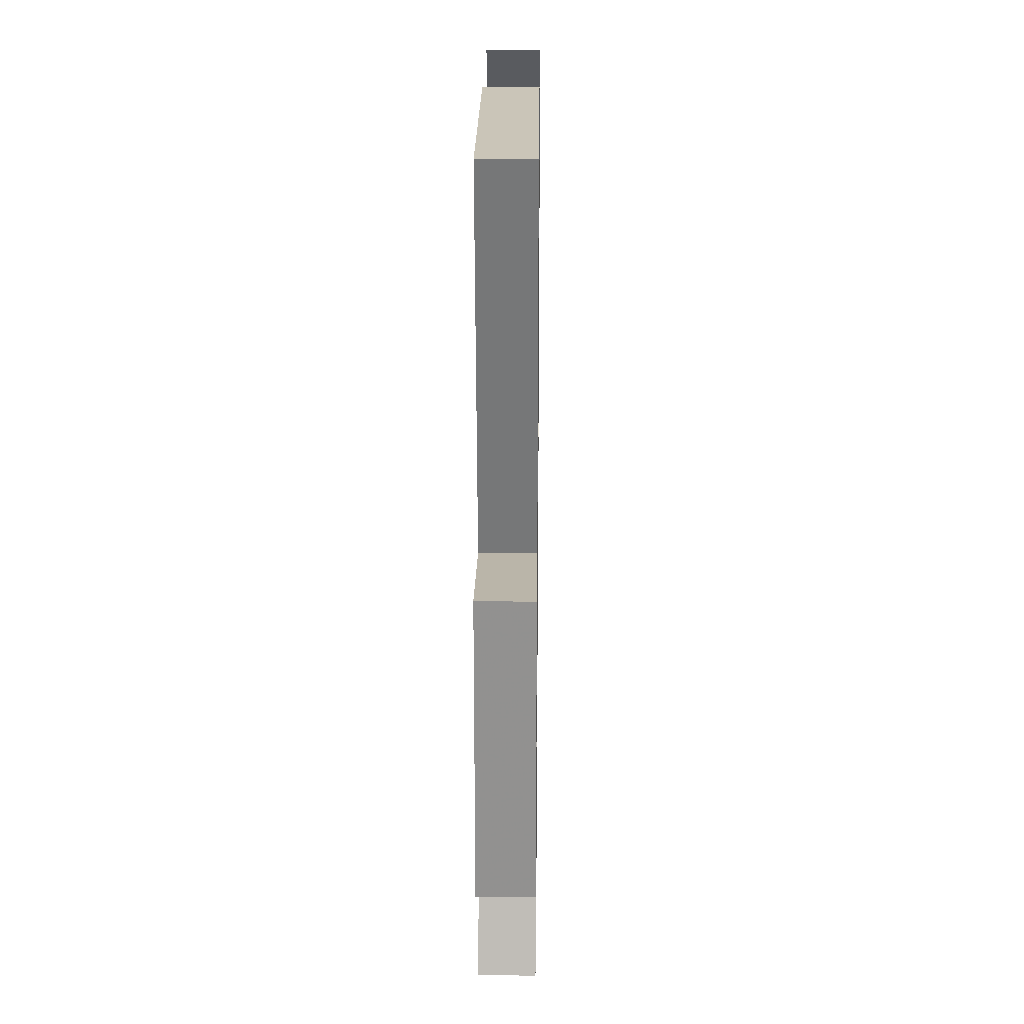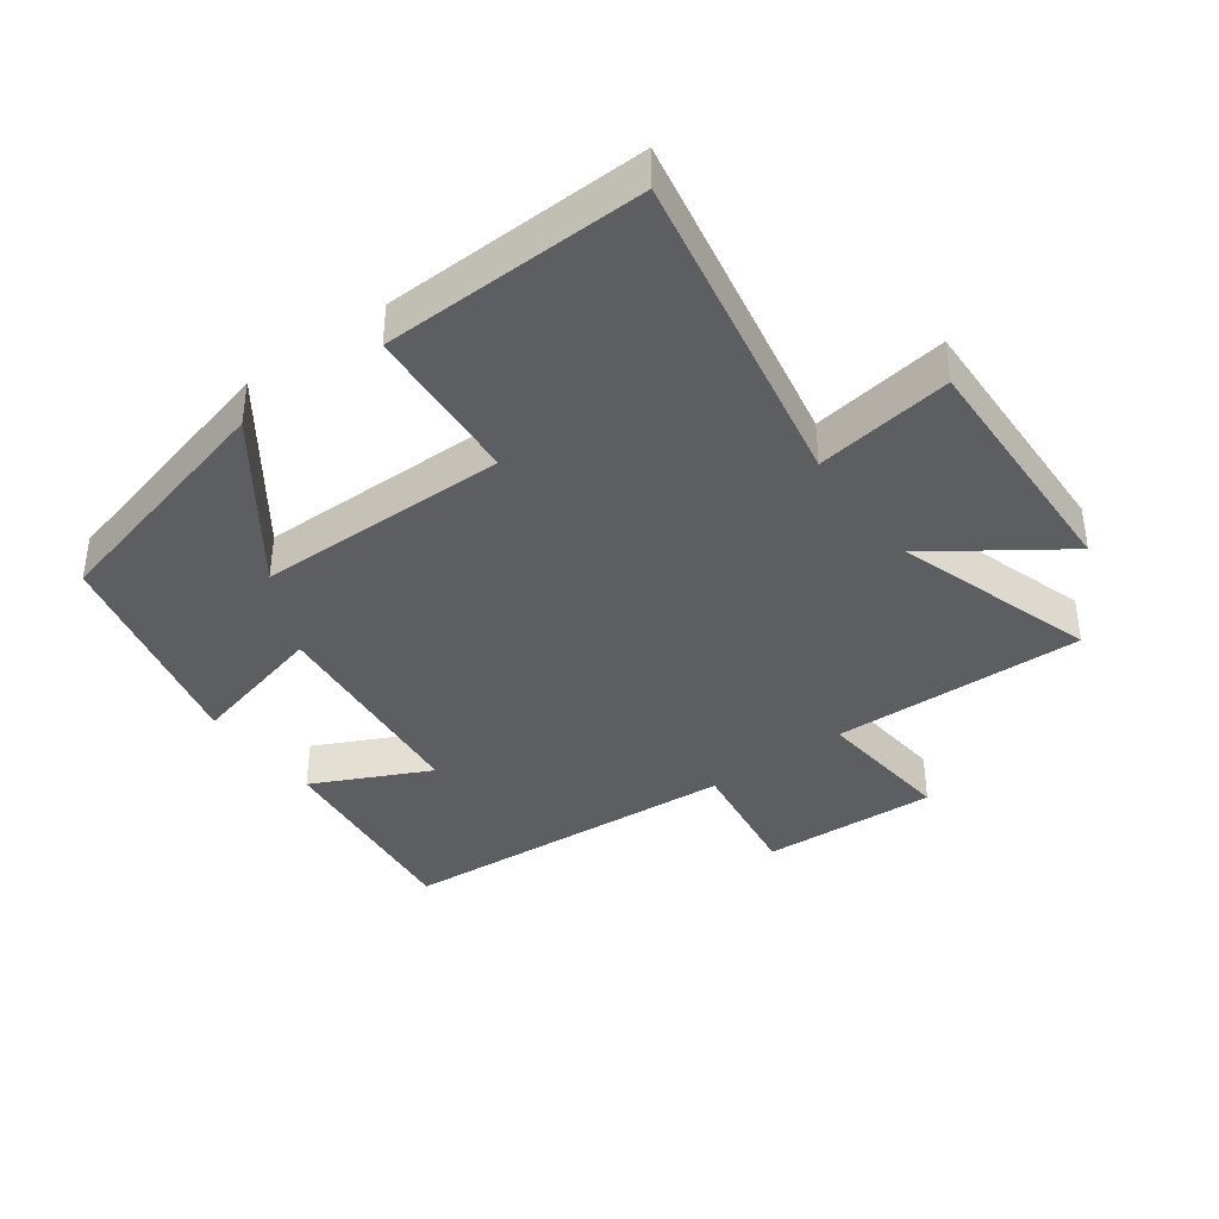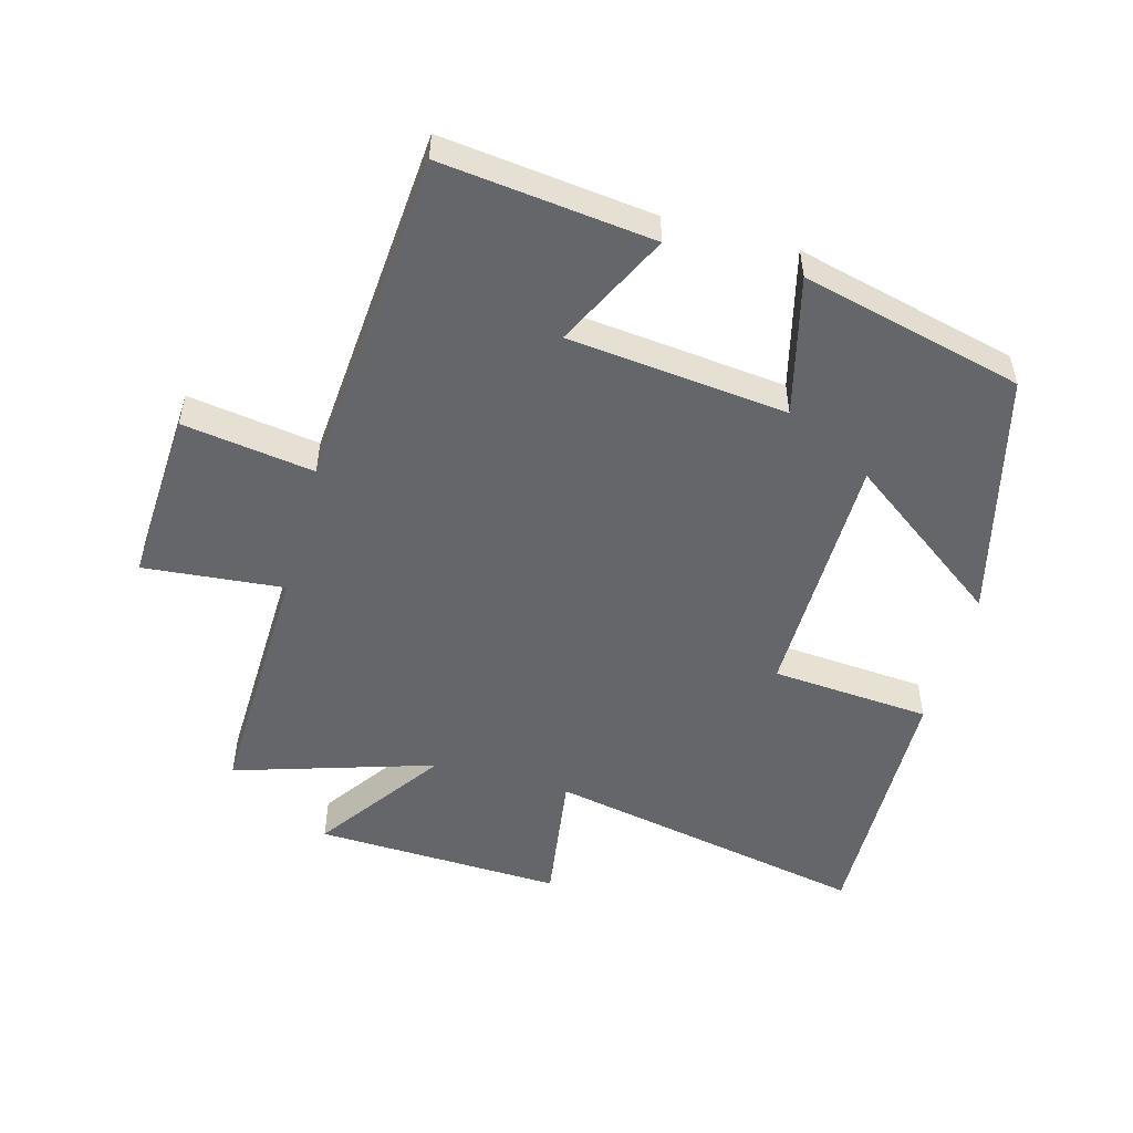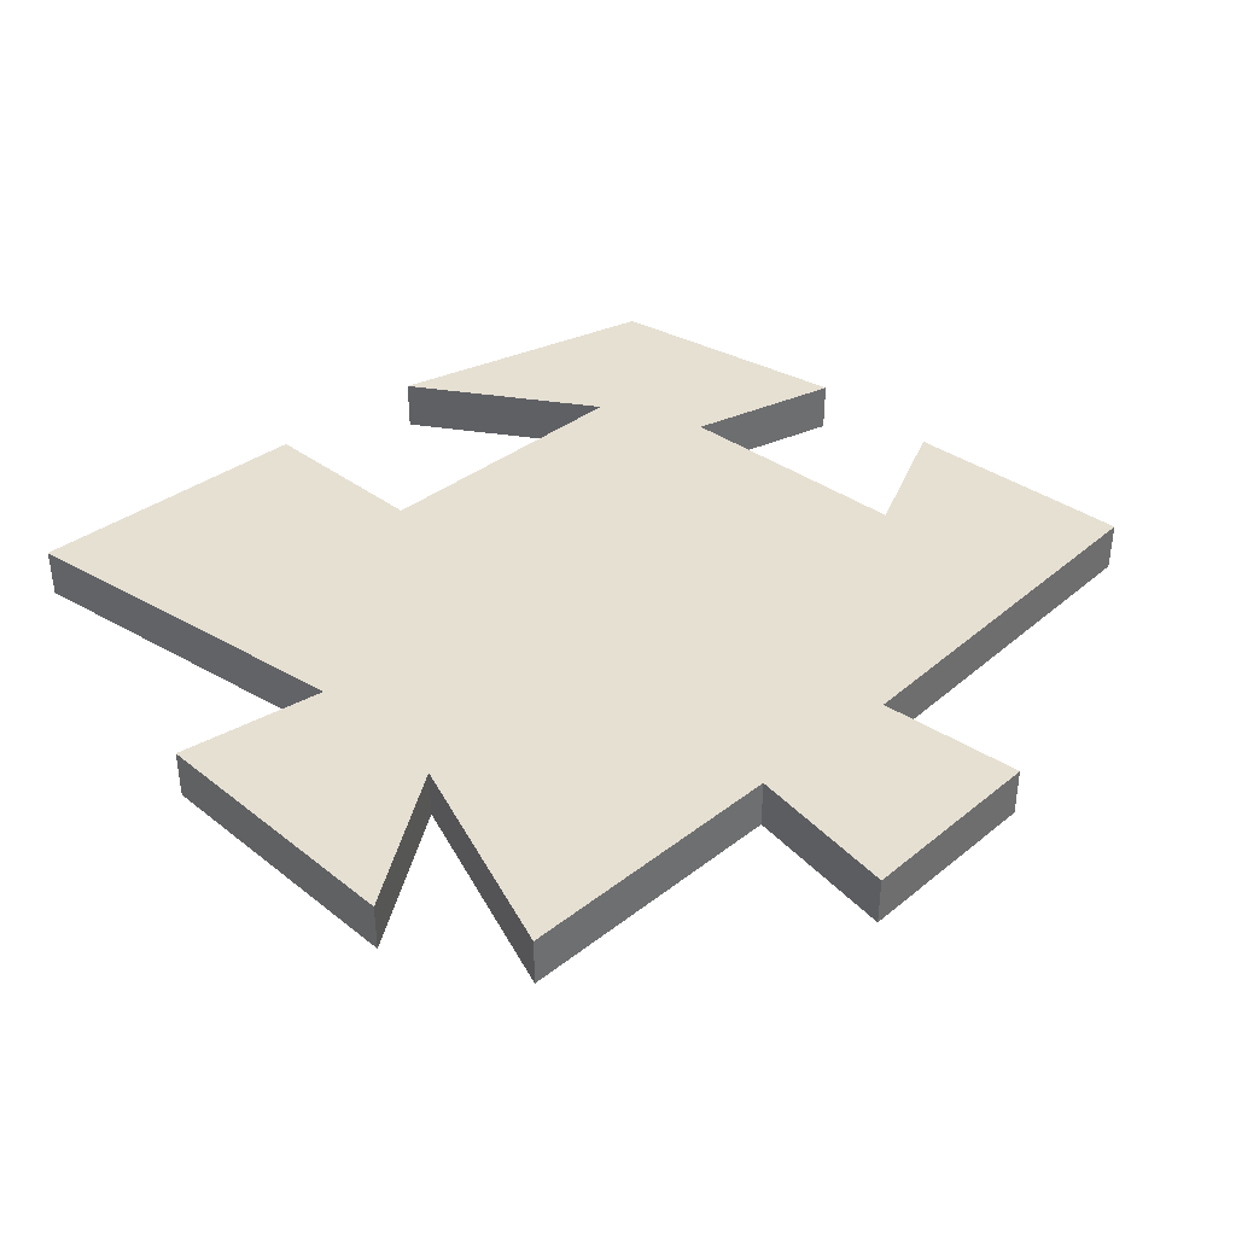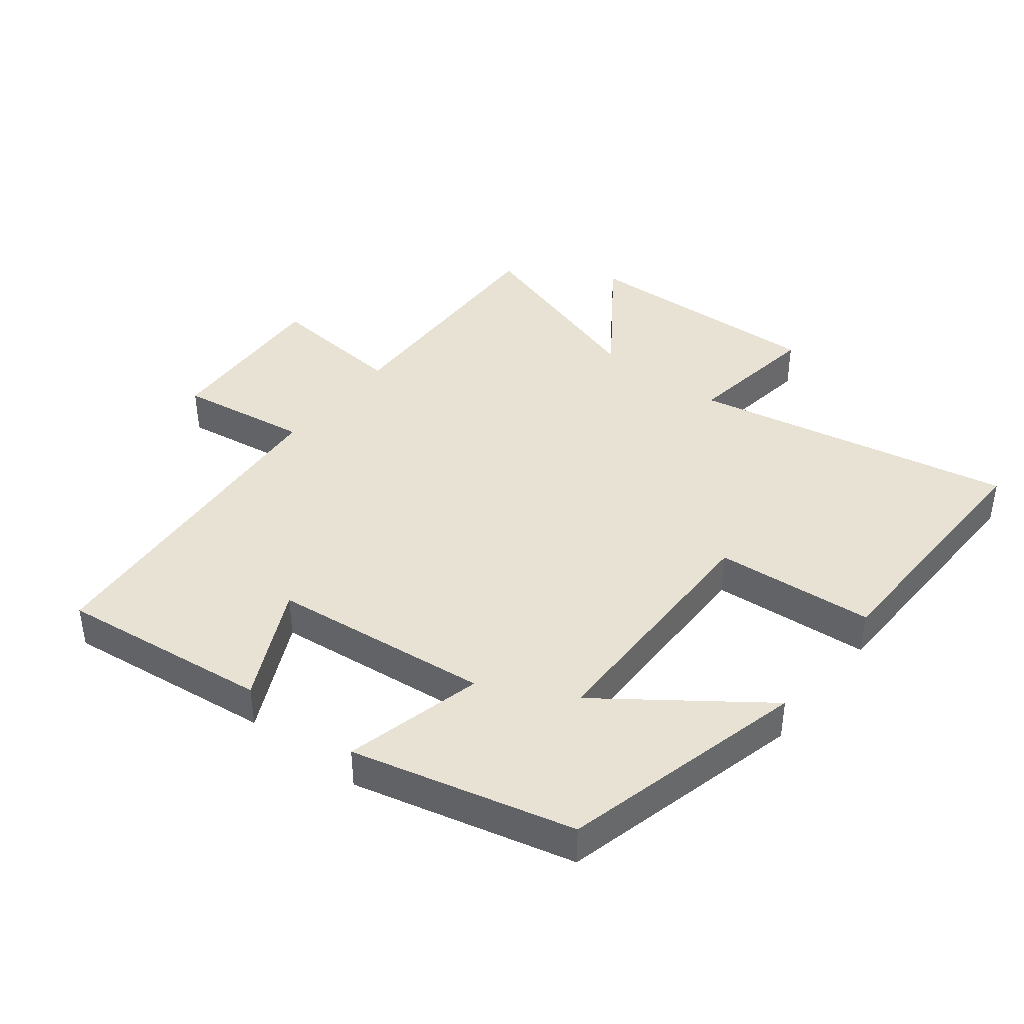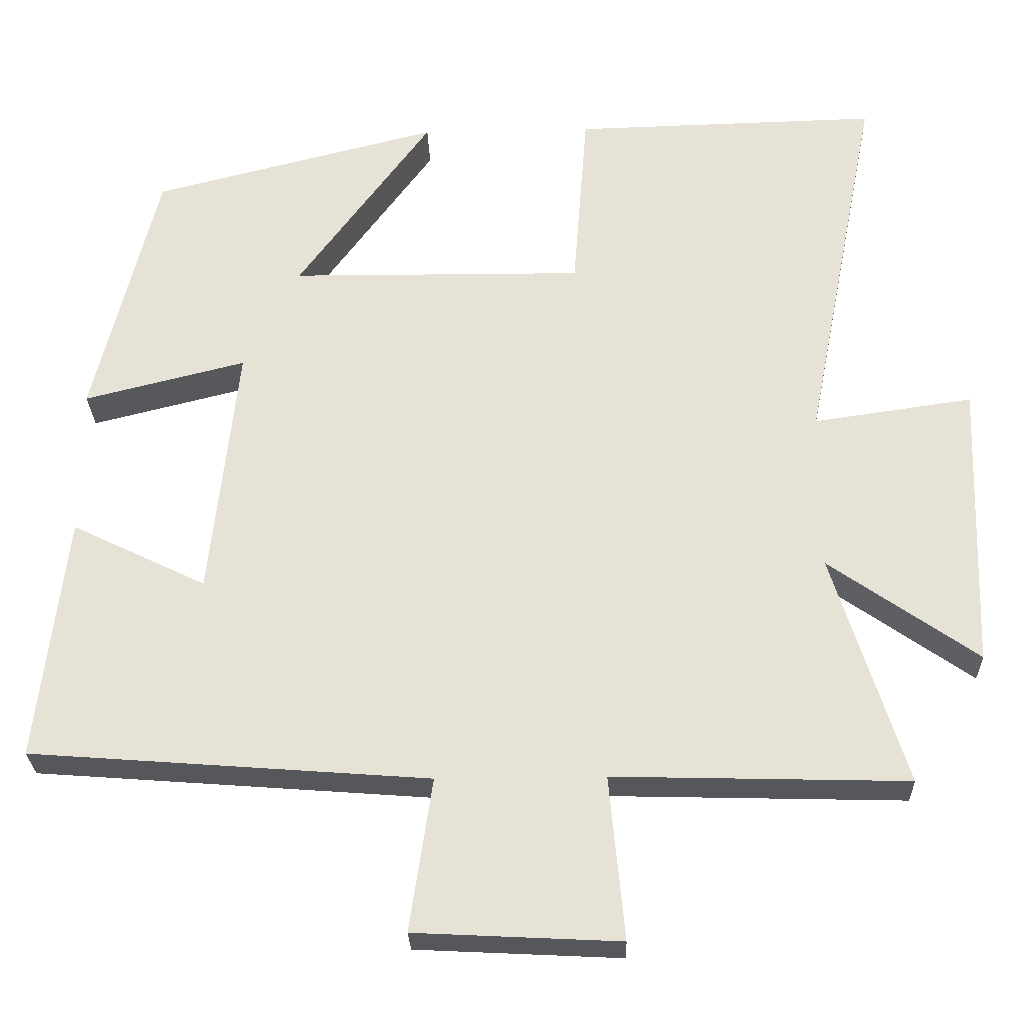
<metadata>
{"format":"obj","ext":"obj","renderer":"f3d","projection":"perspective","resolution":1024,"background":"white","views":[{"elev":21.8,"azim":90.7,"up":"+Z"},{"elev":-38.8,"azim":36.5,"up":"+Y"},{"elev":-51.7,"azim":-105.4,"up":"+Y"},{"elev":38.3,"azim":137.2,"up":"+Y"},{"elev":40.8,"azim":-51.9,"up":"+Y"},{"elev":-27.0,"azim":1.9,"up":"+Z"}]}
</metadata>
<code>
v -0.538 0.07 -0.459
v -0.5 0.07 -0.134
v -0.322 0.07 -0.221
v -0.286 0.07 0.117
v -0.5 0.07 0.064
v -0.416 0.07 0.405
v -0.036 0.07 0.5
v -0.213 0.07 0.258
v 0.175 0.07 0.254
v 0.194 0.07 0.5
v 0.598 0.07 0.509
v 0.5 0.07 0.01
v 0.71 0.07 0.04
v 0.696 0.07 -0.342
v 0.5 0.07 -0.204
v 0.596 0.07 -0.511
v 0.208 0.07 -0.5
v 0.228 0.07 -0.716
v -0.042 0.07 -0.702
v -0.012 0.07 -0.5
v -0.538 0 -0.459
v -0.5 0 -0.134
v -0.322 0 -0.221
v -0.286 0 0.117
v -0.5 0 0.064
v -0.416 0 0.405
v -0.036 0 0.5
v -0.213 0 0.258
v 0.175 0 0.254
v 0.194 0 0.5
v 0.598 0 0.509
v 0.5 0 0.01
v 0.71 0 0.04
v 0.696 0 -0.342
v 0.5 0 -0.204
v 0.596 0 -0.511
v 0.208 0 -0.5
v 0.228 0 -0.716
v -0.042 0 -0.702
v -0.012 0 -0.5
f 17 18 19 20
f 1 2 3
f 20 1 3
f 17 20 3
f 17 3 4
f 16 17 4
f 15 16 4
f 12 13 14 15
f 12 15 4
f 9 10 11 12
f 8 9 12 4
f 5 6 7 8
f 4 5 8
f 40 39 38 37
f 23 22 21
f 23 21 40
f 23 40 37
f 24 23 37
f 24 37 36
f 24 36 35
f 35 34 33 32
f 24 35 32
f 32 31 30 29
f 24 32 29 28
f 28 27 26 25
f 28 25 24
f 1 21 22 2
f 2 22 23 3
f 3 23 24 4
f 4 24 25 5
f 5 25 26 6
f 6 26 27 7
f 7 27 28 8
f 8 28 29 9
f 9 29 30 10
f 10 30 31 11
f 11 31 32 12
f 12 32 33 13
f 13 33 34 14
f 14 34 35 15
f 15 35 36 16
f 16 36 37 17
f 17 37 38 18
f 18 38 39 19
f 19 39 40 20
f 20 40 21 1

</code>
